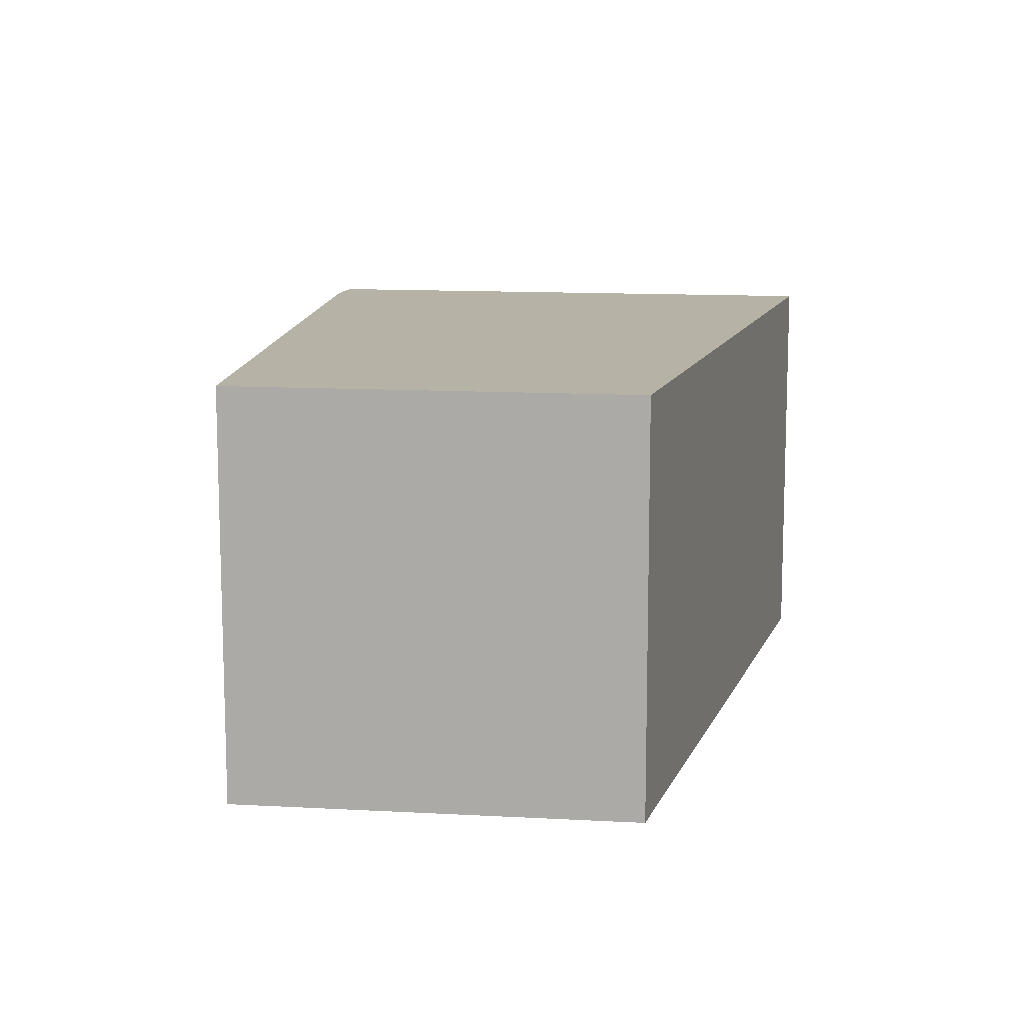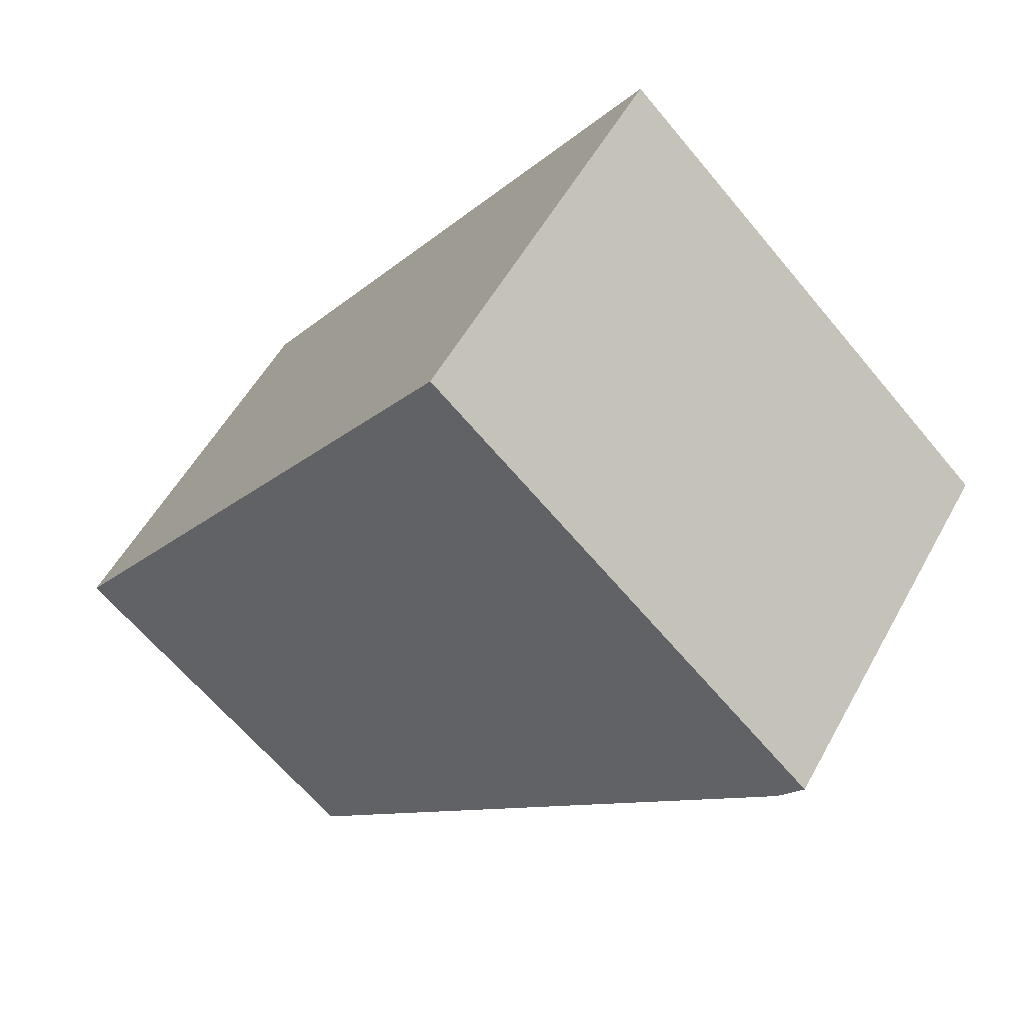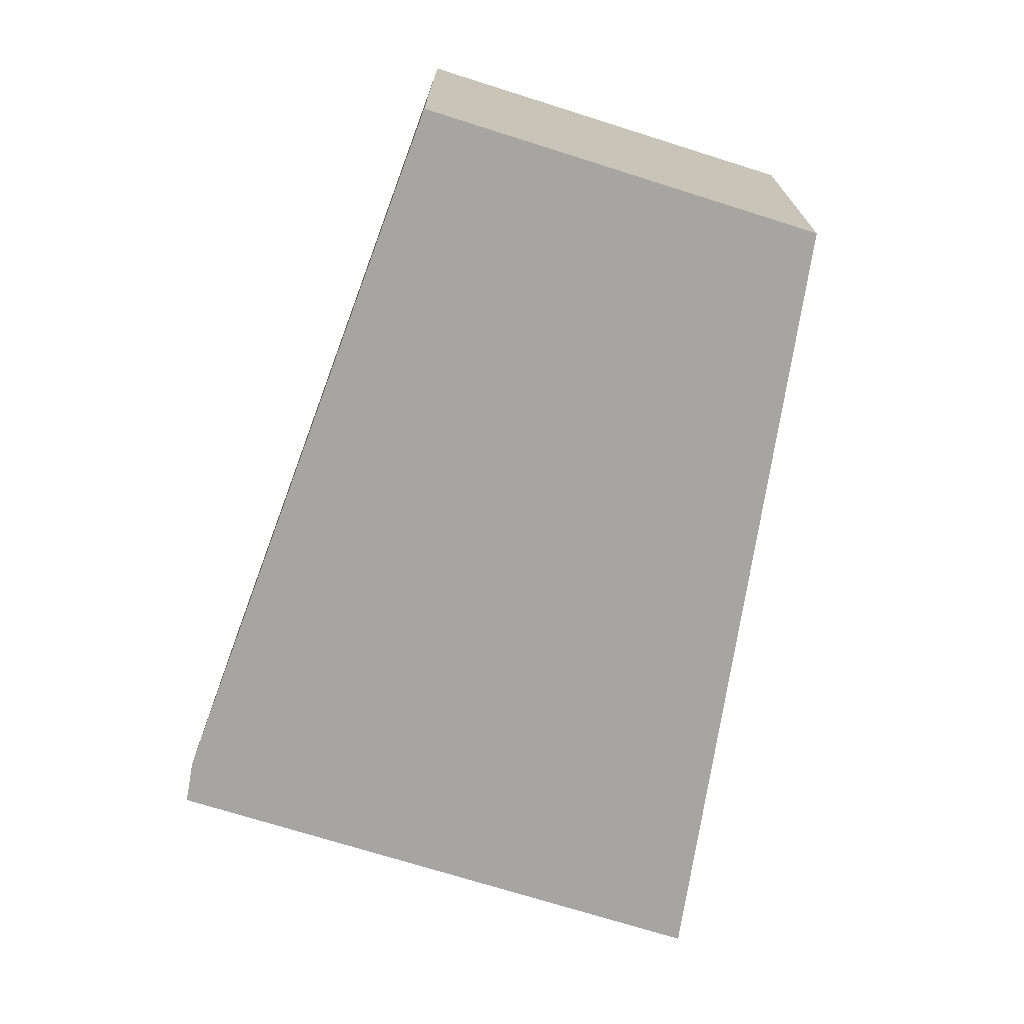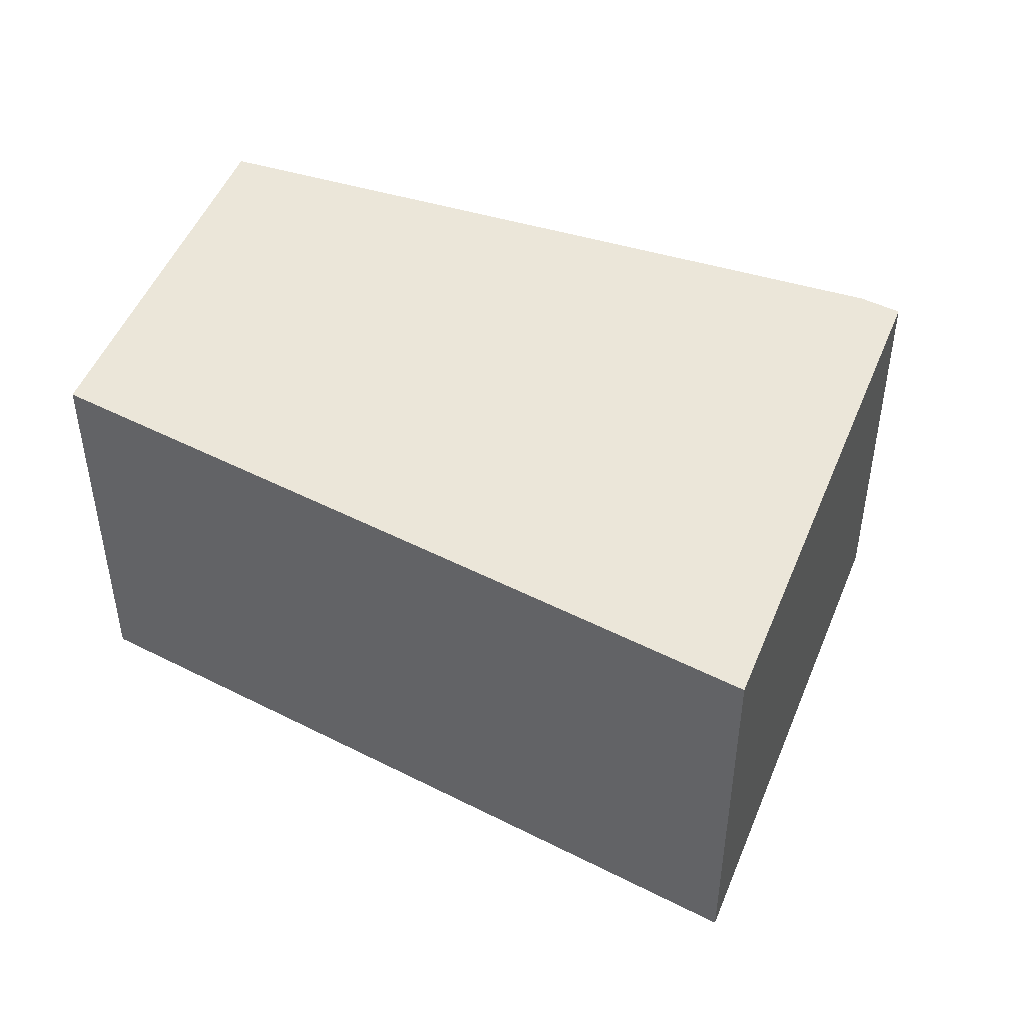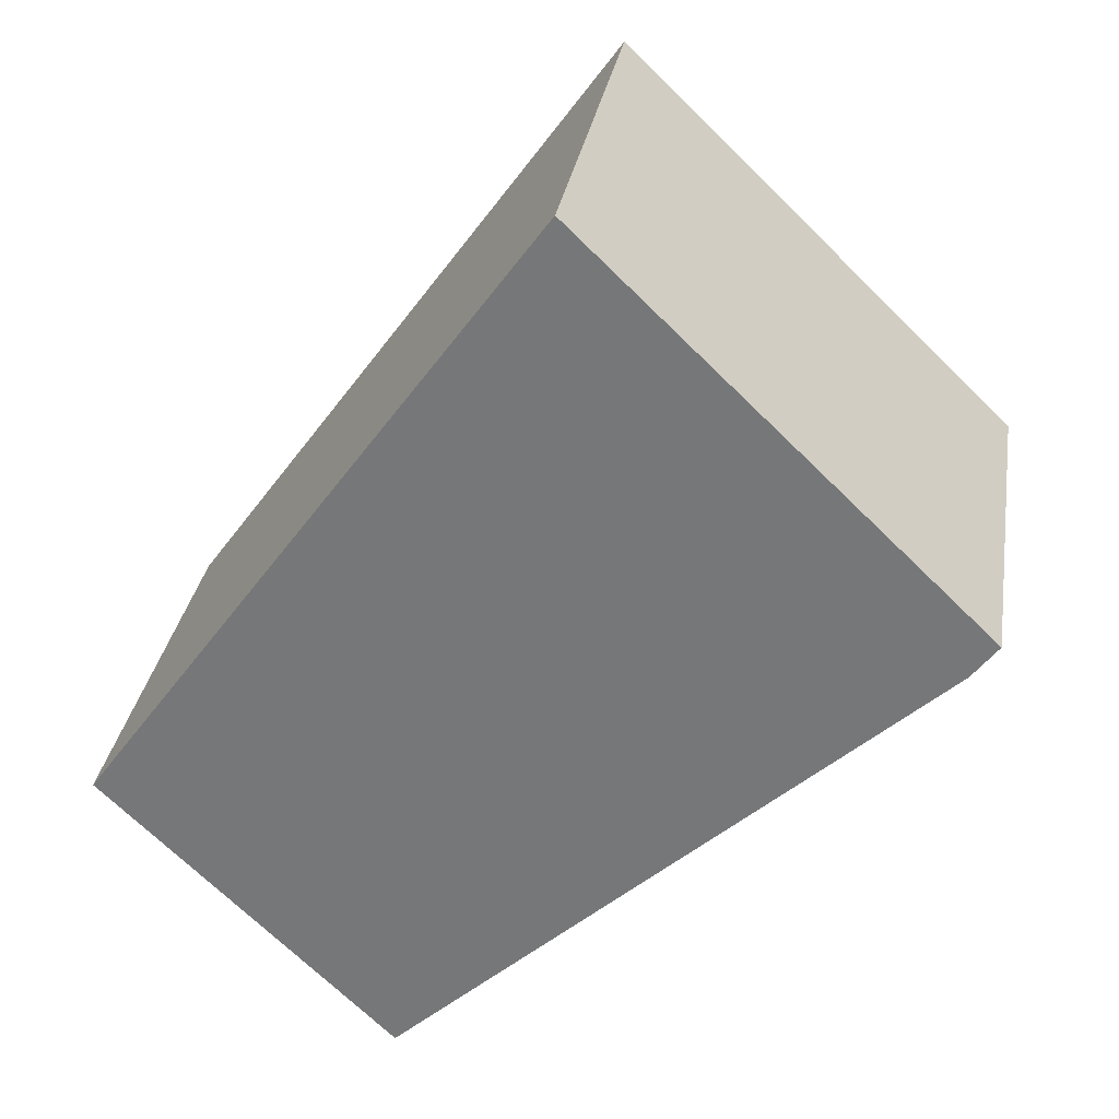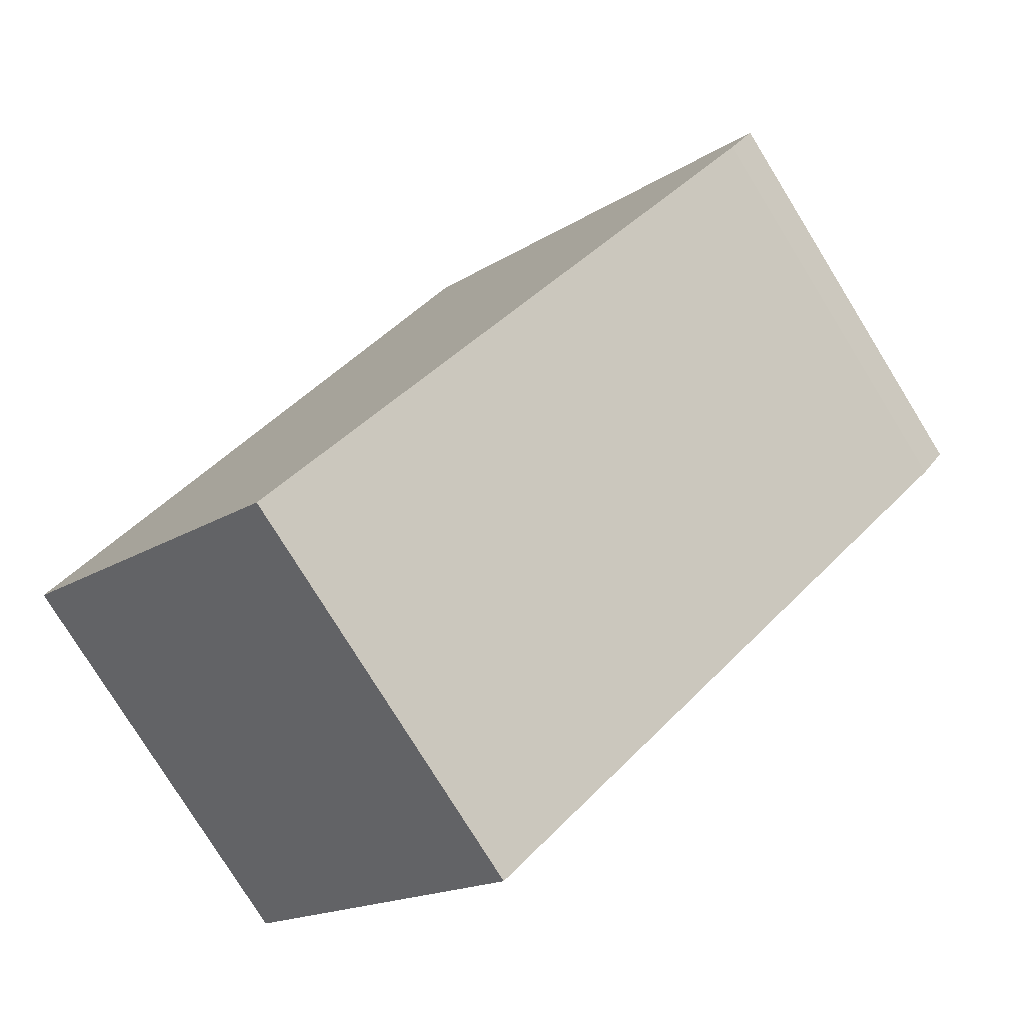
<metadata>
{"format":"obj","ext":"obj","renderer":"f3d","projection":"perspective","resolution":1024,"background":"white","views":[{"elev":12.3,"azim":-128.2,"up":"+Y"},{"elev":53.8,"azim":28.2,"up":"+Z"},{"elev":-73.6,"azim":-153.2,"up":"+Y"},{"elev":48.4,"azim":-24.5,"up":"+Y"},{"elev":31.5,"azim":9.2,"up":"+Z"},{"elev":-78.3,"azim":31.7,"up":"+Z"}]}
</metadata>
<code>
v  0 1.917 1.174e-16
v  3.859 1.917 1.007
v  1.356 1.917 -1.325
v  2.127 1.917 2.954
v  3.978 1.917 1.166
v  3.978 -7.14e-17 1.166
v  3.859 -6.166e-17 1.007
v  1.356 8.113e-17 -1.325
v  0 0 0
v  2.127 -1.809e-16 2.954
g defaultobject
f 1 2 3
f 2 1 4
f 2 4 5
f 6 2 5
f 2 6 7
f 7 3 2
f 3 7 8
f 8 1 3
f 1 8 9
f 9 4 1
f 4 9 10
f 10 5 4
f 5 10 6
f 7 9 8
f 9 7 6
f 9 6 10

</code>
